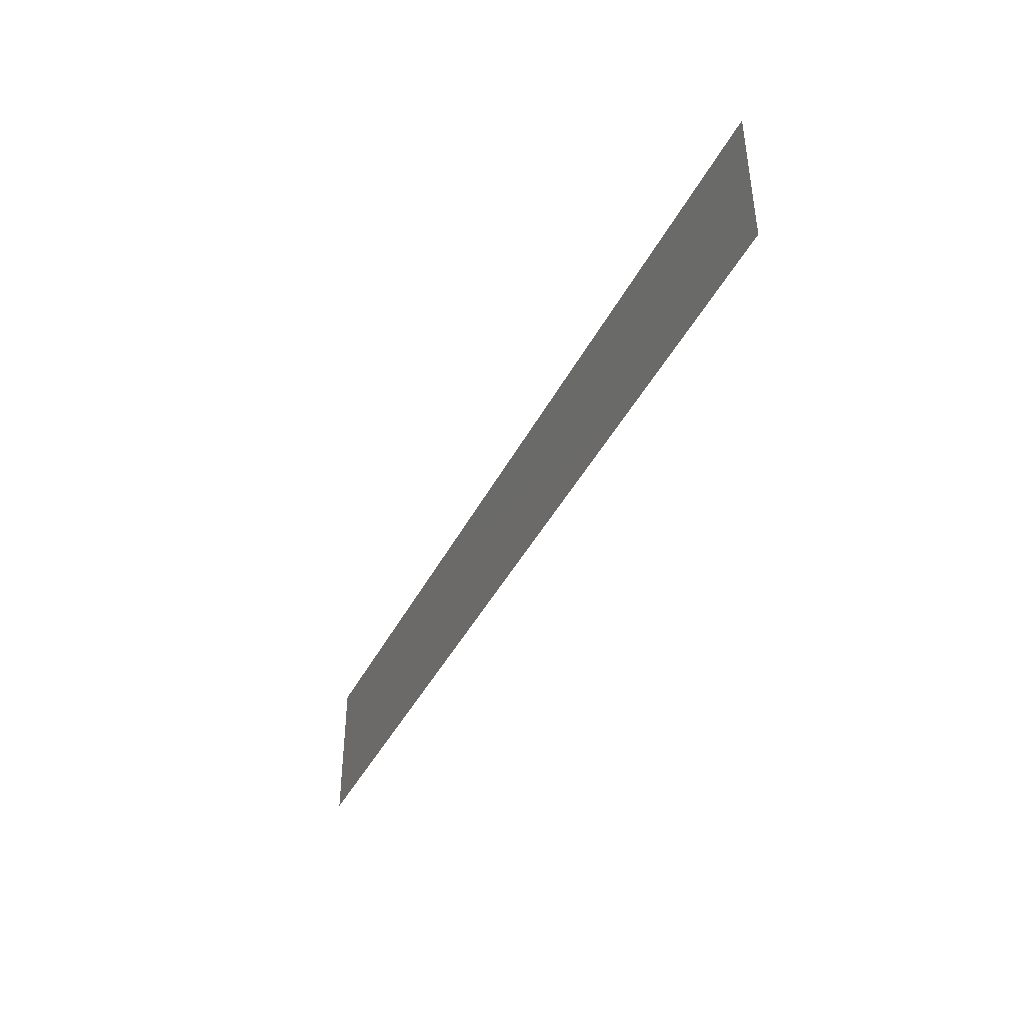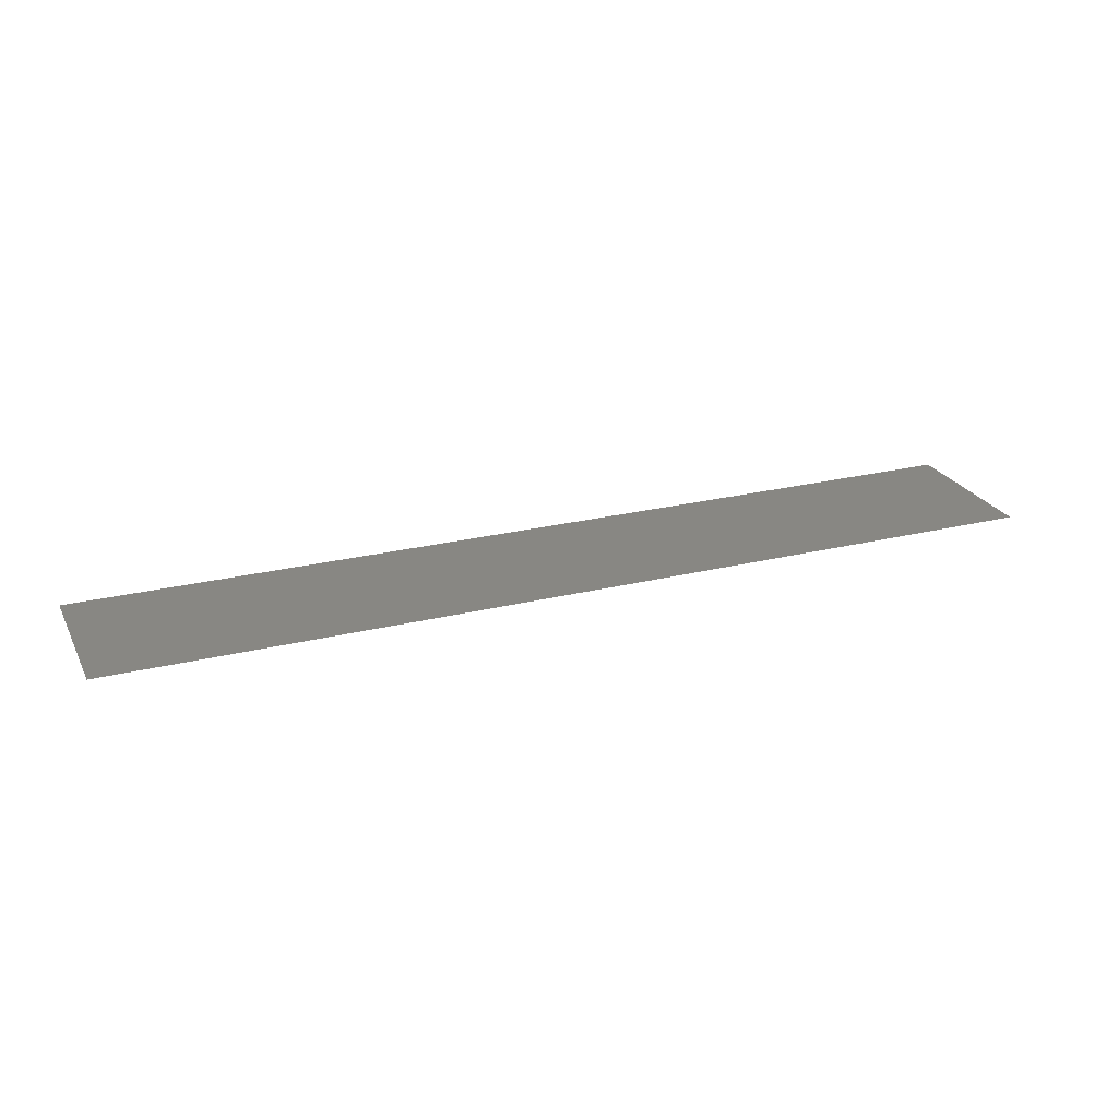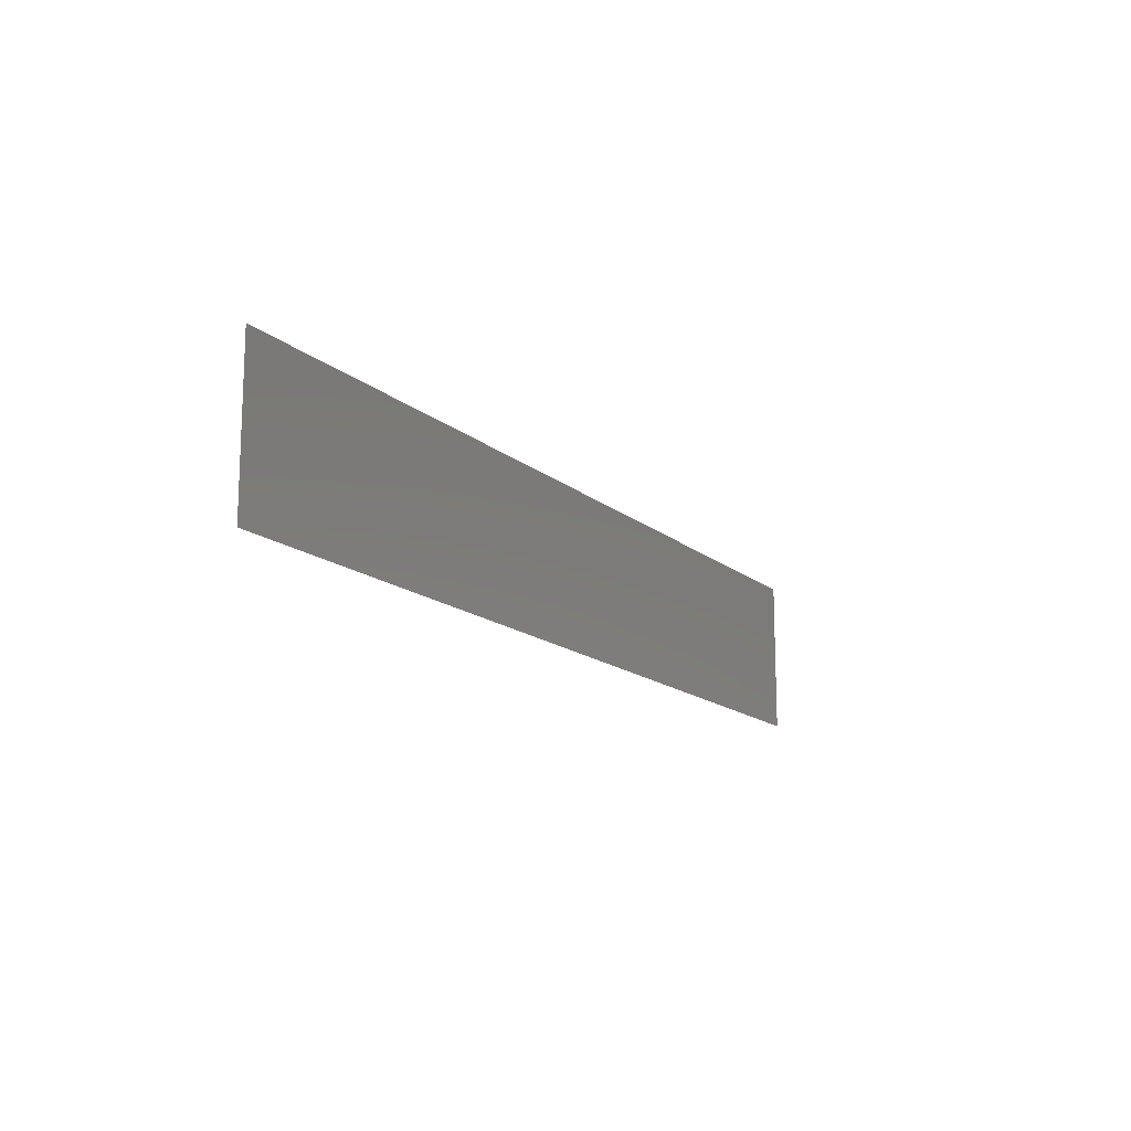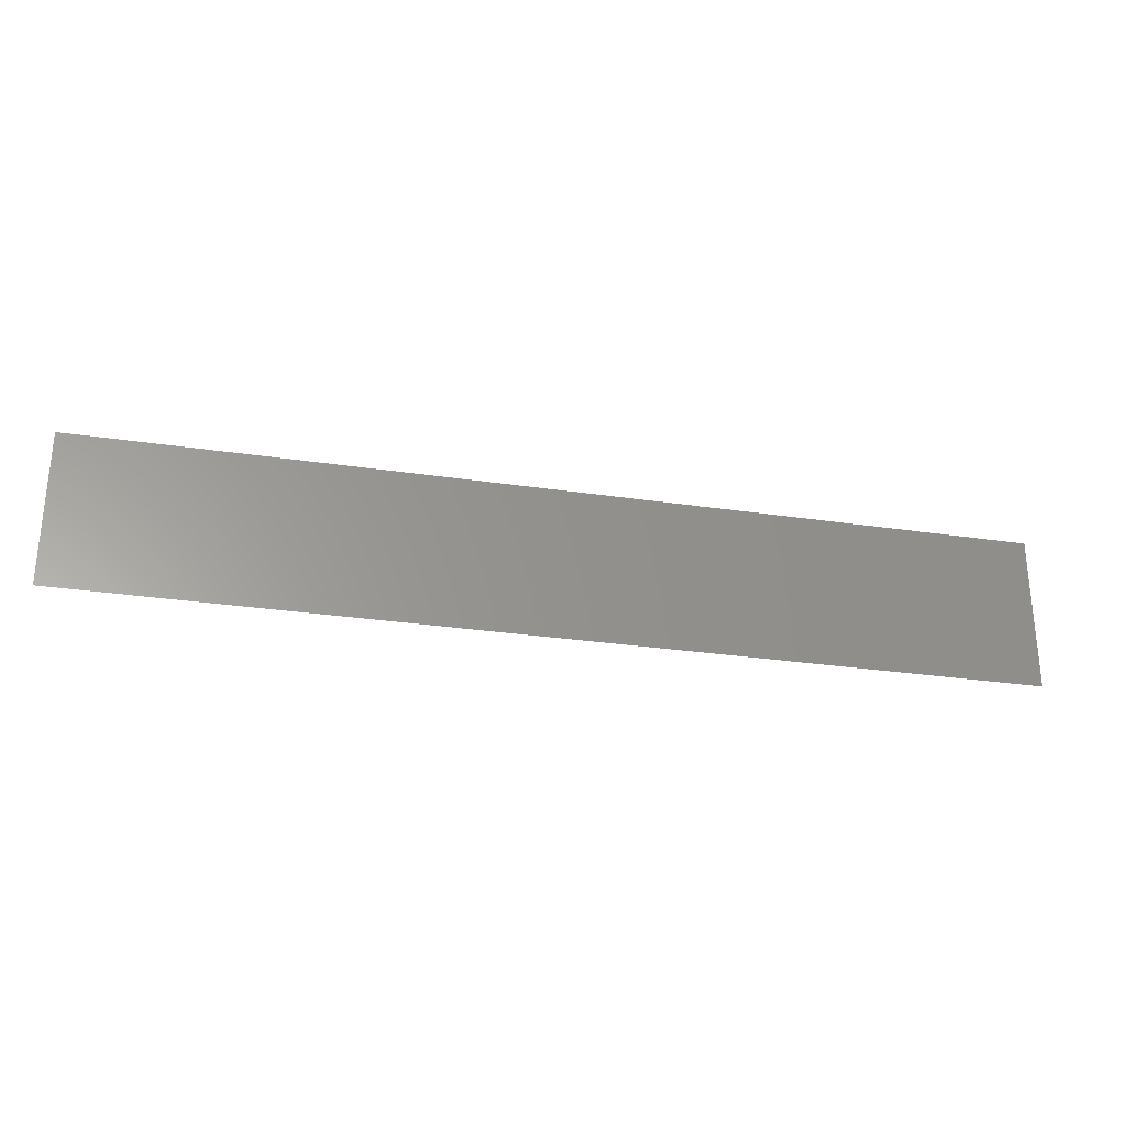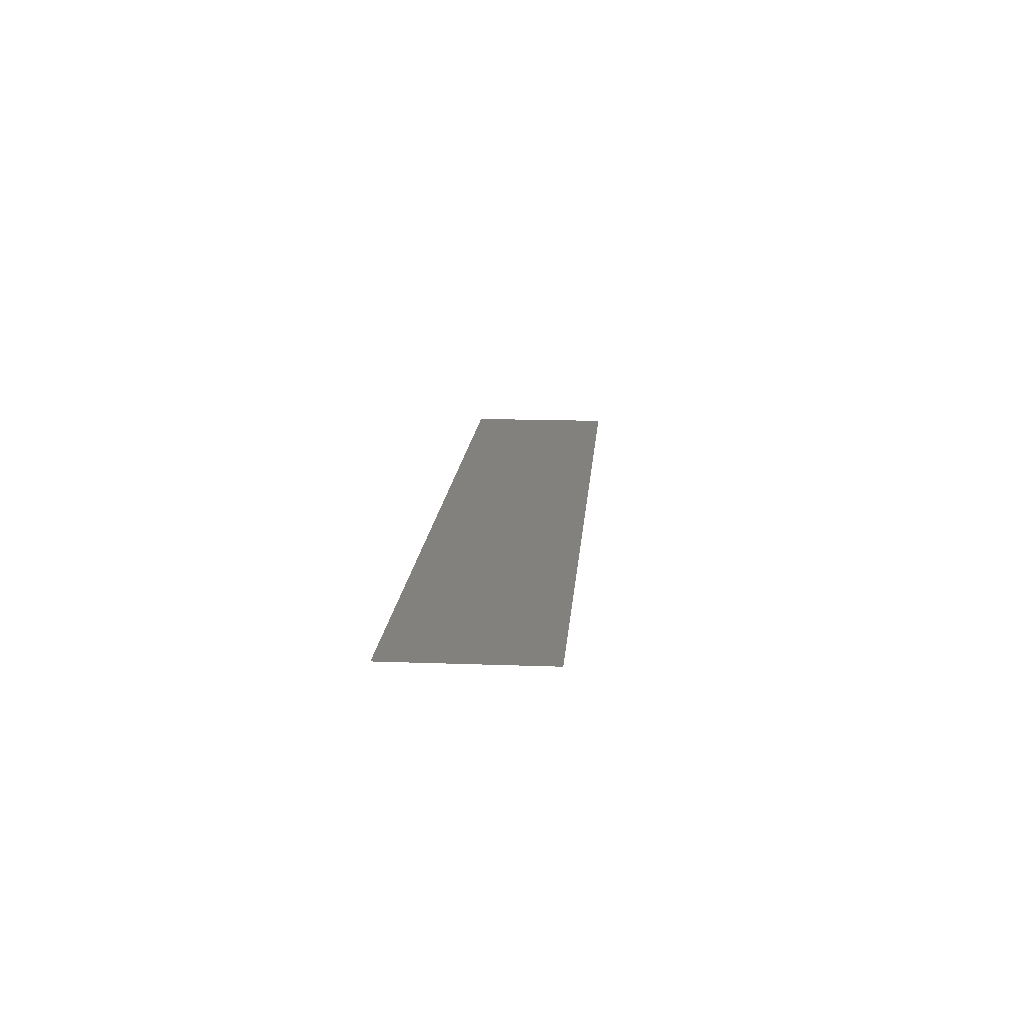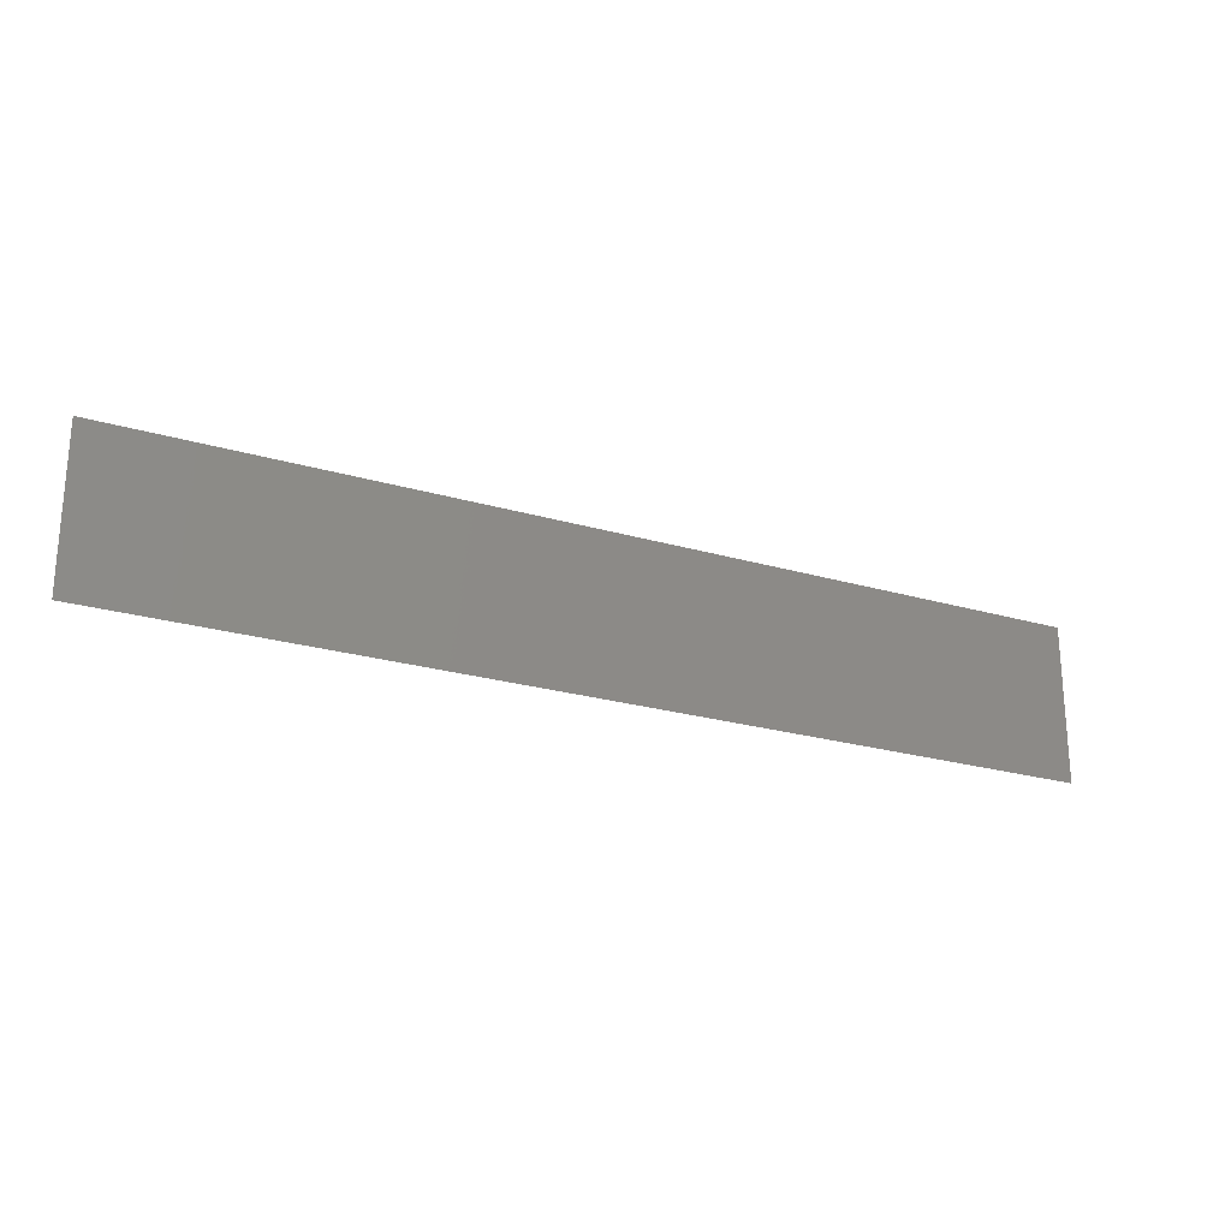
<metadata>
{"format":"stl","ext":"stl","renderer":"f3d","projection":"perspective","resolution":1024,"background":"white","views":[{"elev":-42.2,"azim":-115.4,"up":"+Y"},{"elev":24.7,"azim":-22.0,"up":"+Z"},{"elev":-14.7,"azim":-59.9,"up":"+Y"},{"elev":-28.6,"azim":167.3,"up":"+Y"},{"elev":15.2,"azim":94.5,"up":"+Z"},{"elev":-23.6,"azim":153.7,"up":"+Y"}]}
</metadata>
<code>
# stl→obj: 4 verts, 2 faces
v 39.45 16.65 2.518
v 39.45 16.55 2.518
v 38.85 16.55 2.518
v 38.85 16.65 2.518
f 1 2 3
f 1 3 4

</code>
